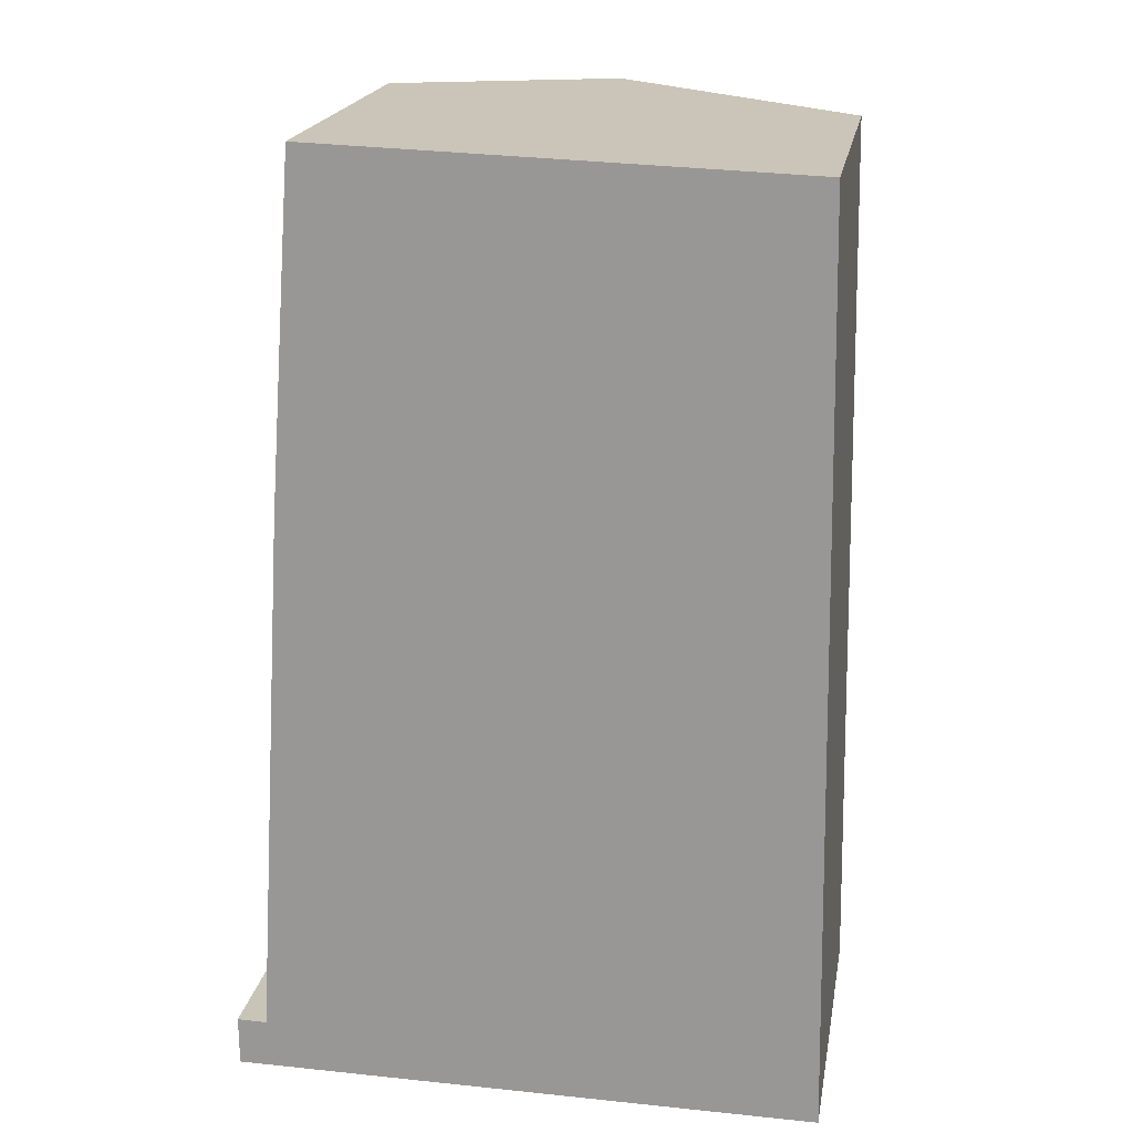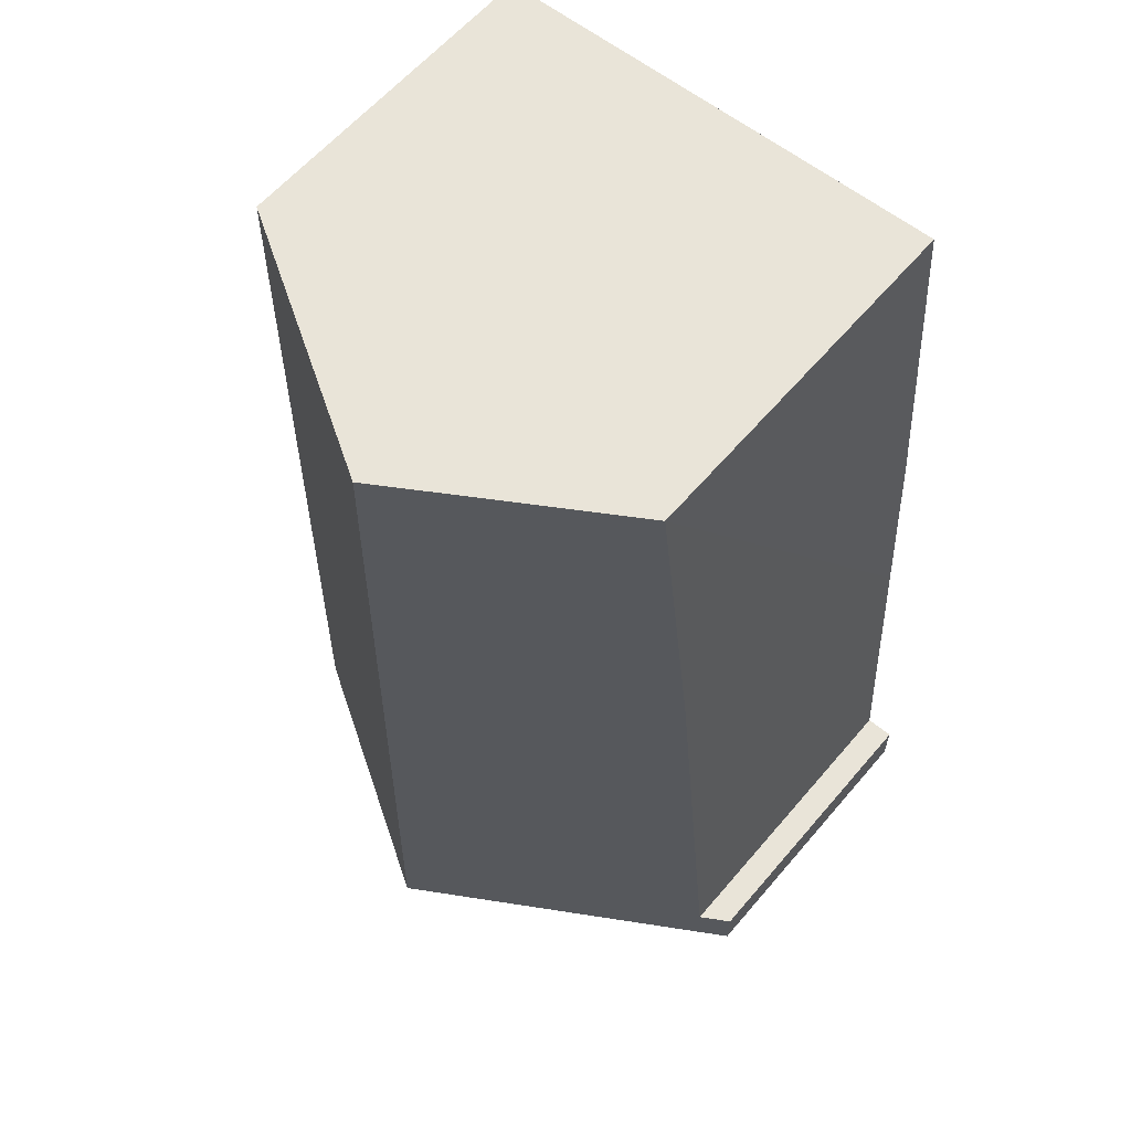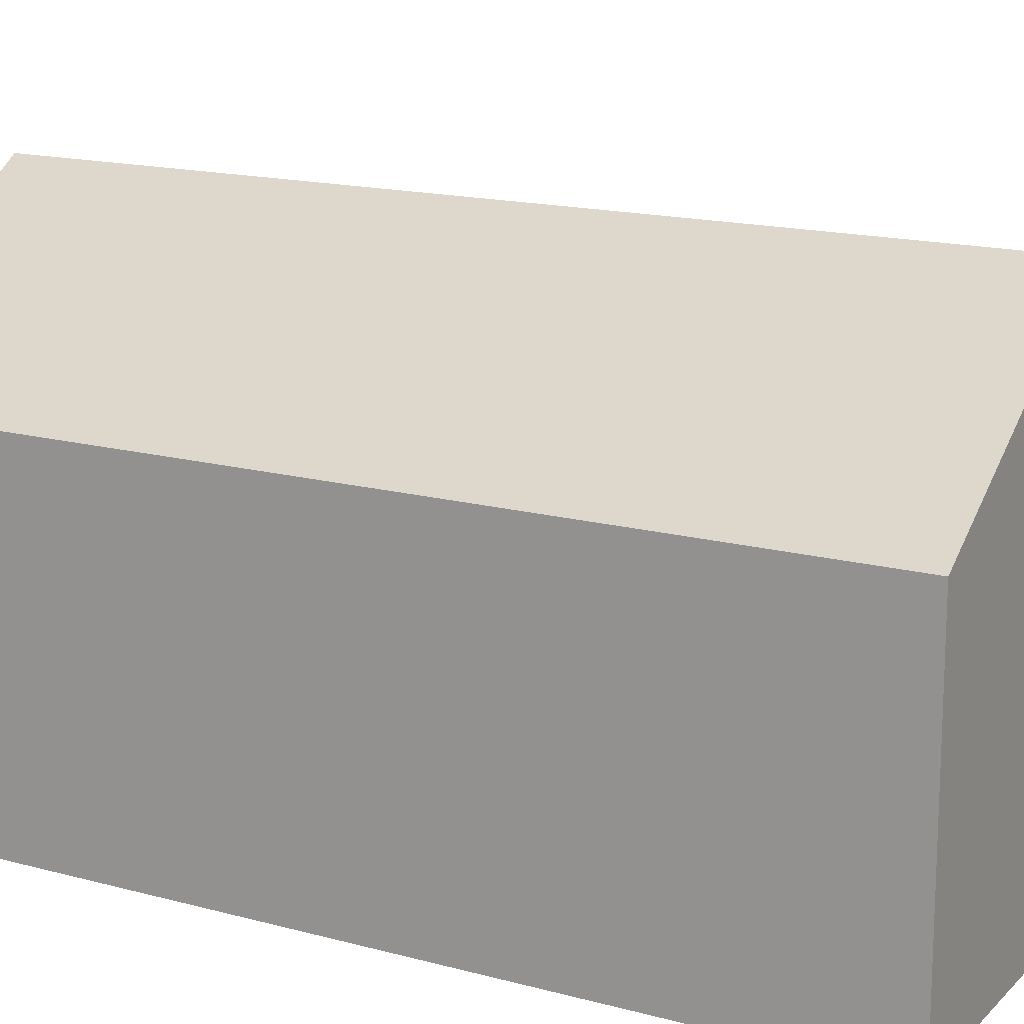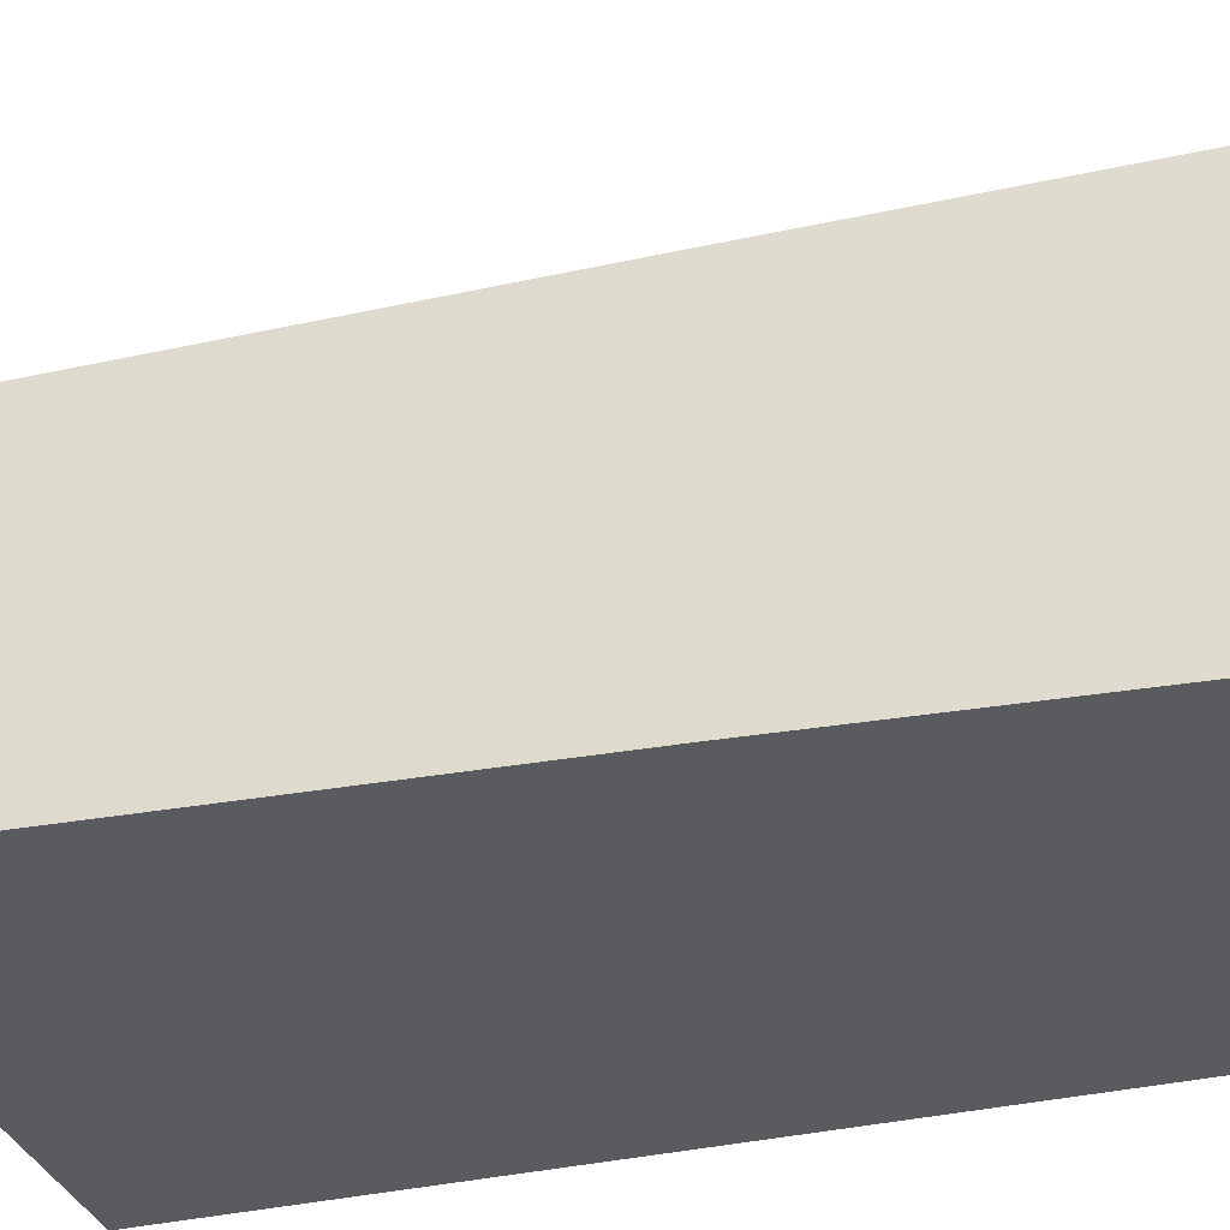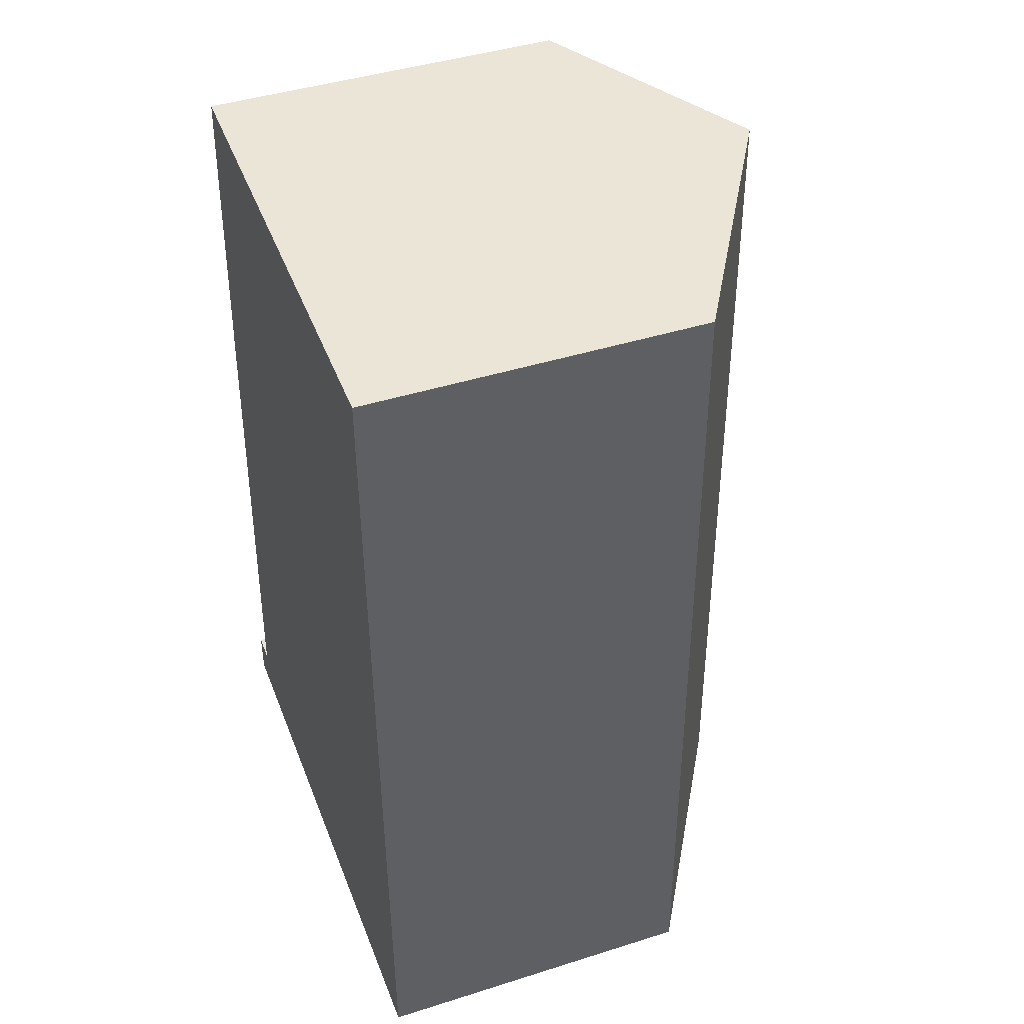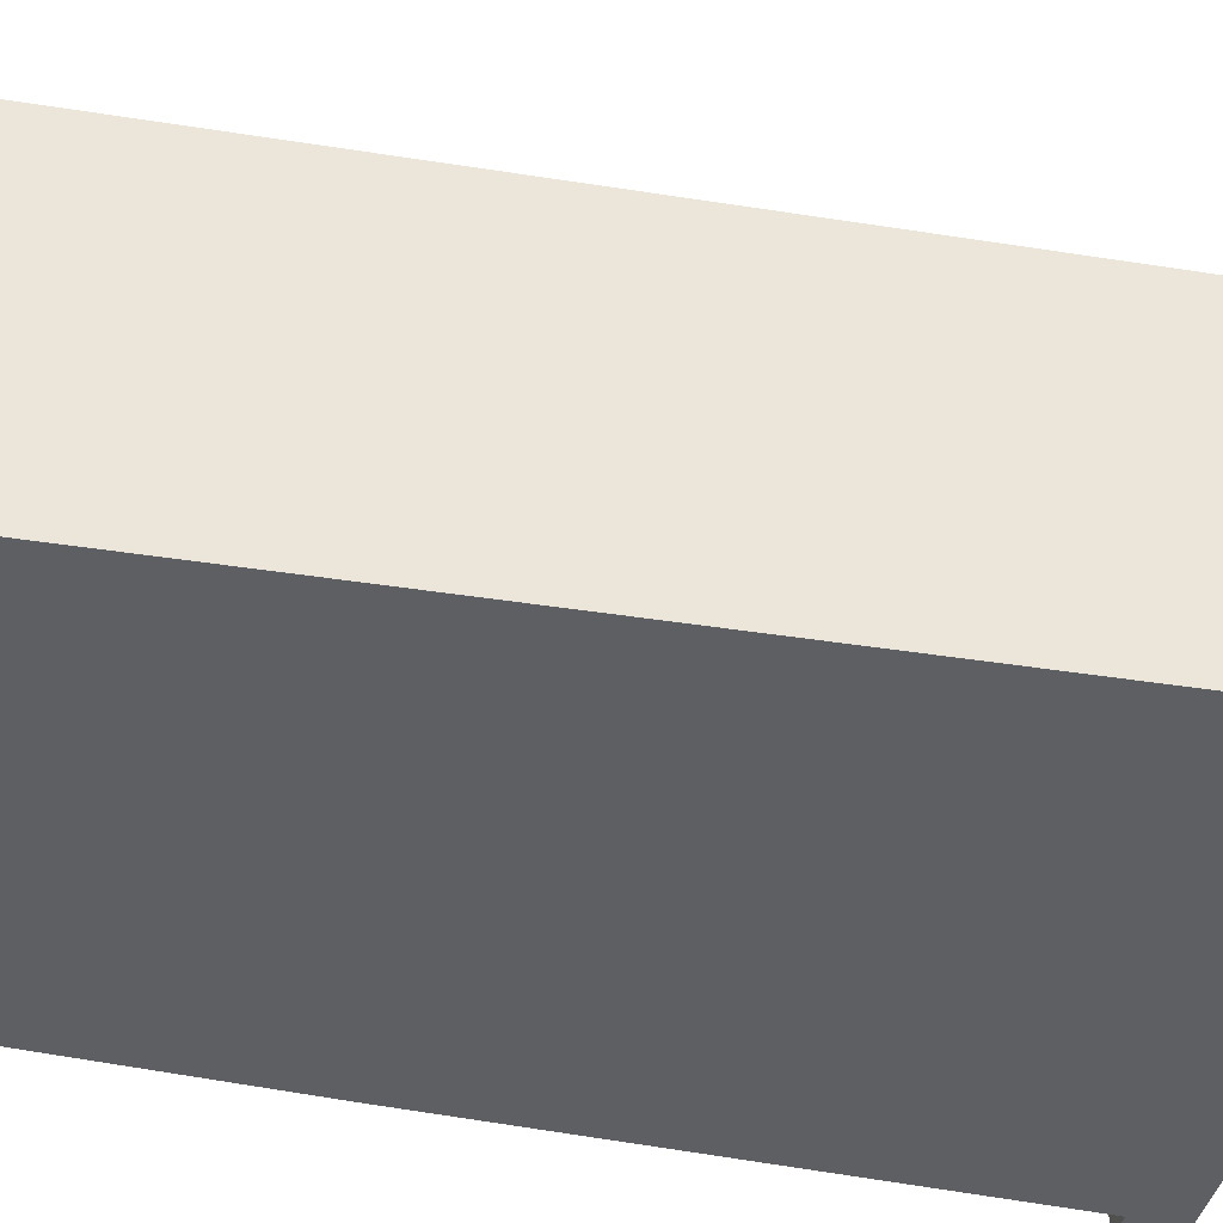
<metadata>
{"format":"obj","ext":"obj","renderer":"f3d","projection":"perspective","resolution":1024,"background":"white","views":[{"elev":19.8,"azim":9.9,"up":"+Z"},{"elev":60.7,"azim":-139.8,"up":"+Z"},{"elev":15.6,"azim":118.8,"up":"+Y"},{"elev":-33.0,"azim":-72.6,"up":"+Y"},{"elev":43.5,"azim":69.6,"up":"+Z"},{"elev":-40.6,"azim":78.0,"up":"+Y"}]}
</metadata>
<code>
v  5.263 8.134 -0.853
v  9.256 5.582 14.1
v  9.516 5.582 -0.896
v  5.002 8.134 14.24
v  0 4.983 3.051e-16
v  0.483 5.273 -0.011
v  0.006 4.979 -0.799
v  0.911 5.522 -0.808
v  0.805 5.522 5.307
v  1.011 5.681 8.722
v  1.431 5.992 14.37
v  0.006 4.892e-17 -0.799
v  0.911 4.948e-17 -0.808
v  5.263 5.223e-17 -0.853
v  9.516 5.486e-17 -0.896
v  0 0 0
v  0.483 6.736e-19 -0.011
v  0.805 -3.25e-16 5.307
v  1.011 -5.341e-16 8.722
v  1.431 -8.797e-16 14.37
v  9.256 -8.631e-16 14.1
v  5.002 -8.721e-16 14.24
g defaultobject
f 1 2 3
f 2 1 4
f 5 6 7
f 8 4 1
f 4 8 6
f 6 8 7
f 4 6 9
f 4 9 10
f 4 10 11
f 8 12 7
f 12 8 1
f 12 1 13
f 13 1 3
f 13 3 14
f 14 3 15
f 7 16 5
f 16 7 12
f 17 9 6
f 9 17 18
f 9 18 10
f 10 18 11
f 11 18 19
f 11 19 20
f 5 17 6
f 17 5 16
f 11 2 4
f 2 11 20
f 2 20 21
f 21 20 22
f 21 3 2
f 3 21 15
f 22 15 21
f 15 22 20
f 15 20 19
f 15 19 18
f 15 18 17
f 15 17 14
f 14 17 16
f 14 16 13
f 13 16 12

</code>
